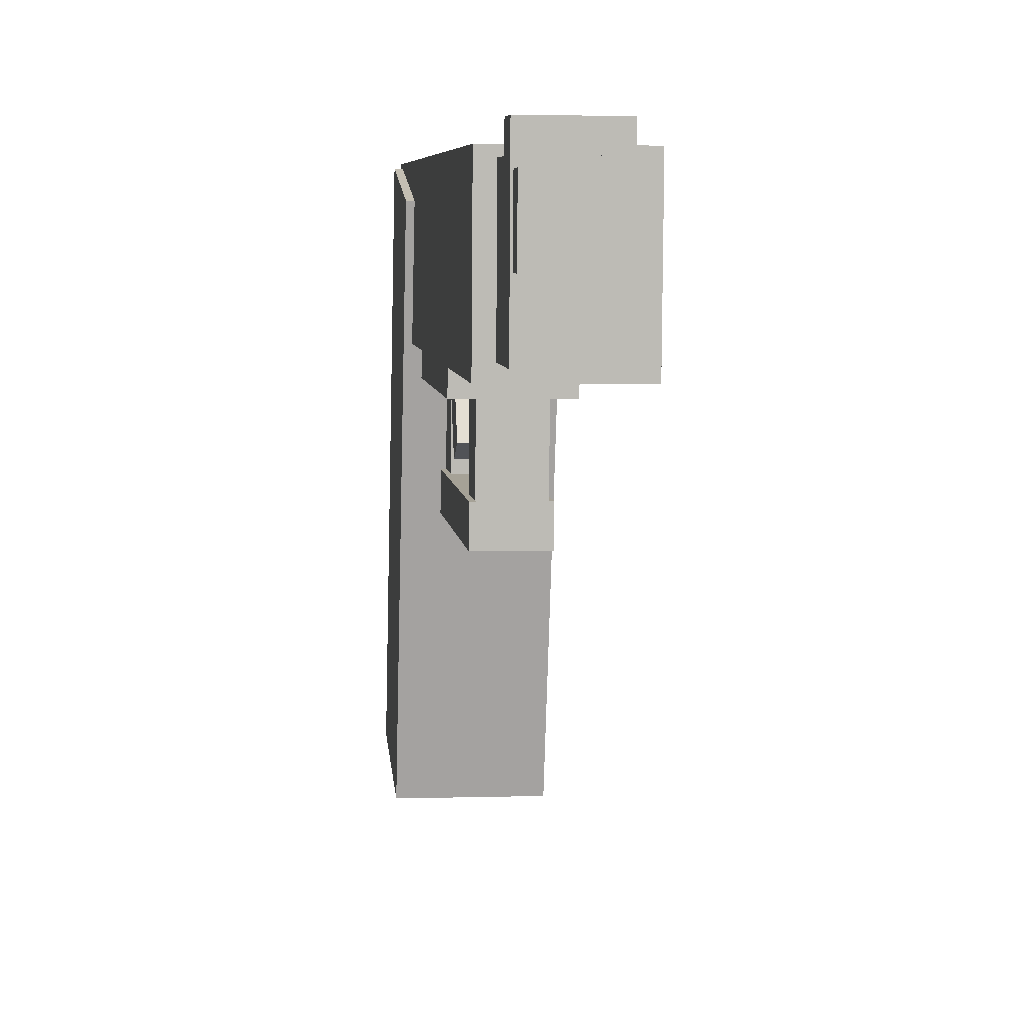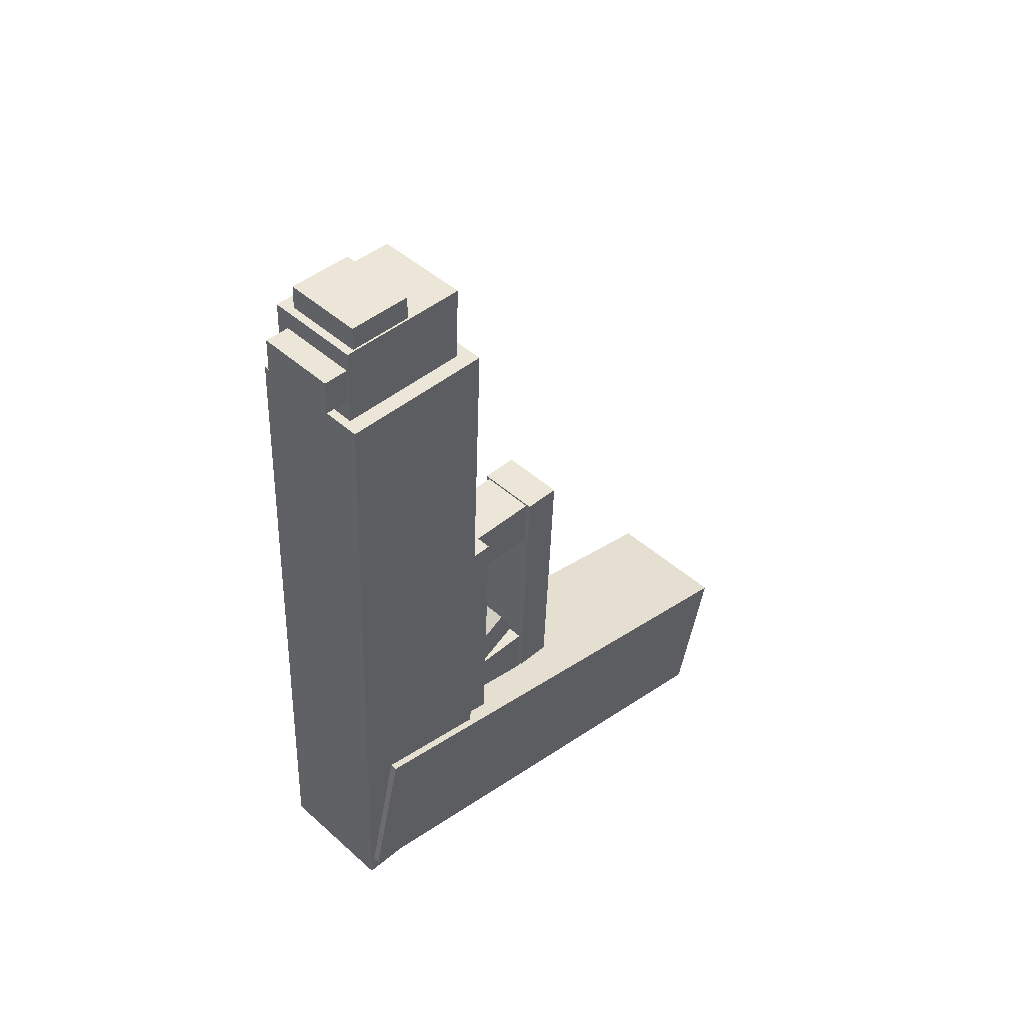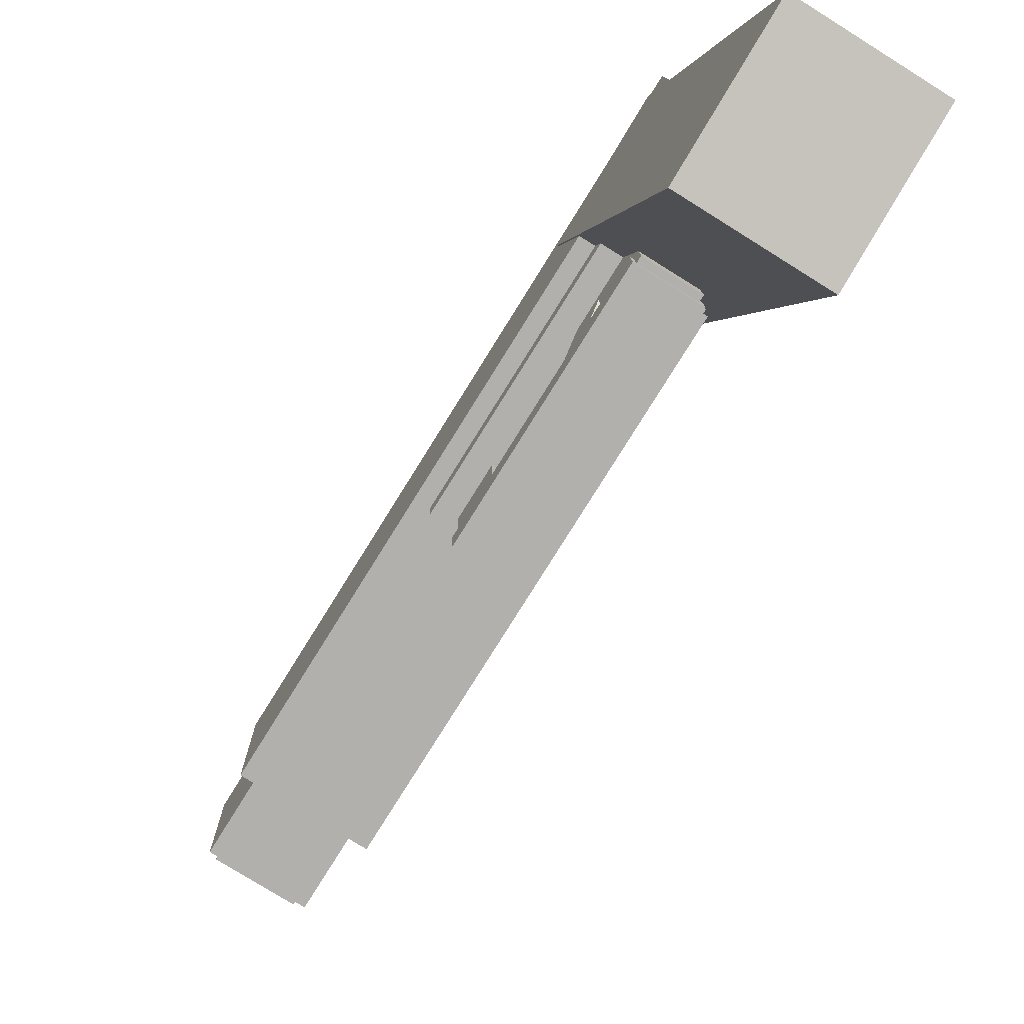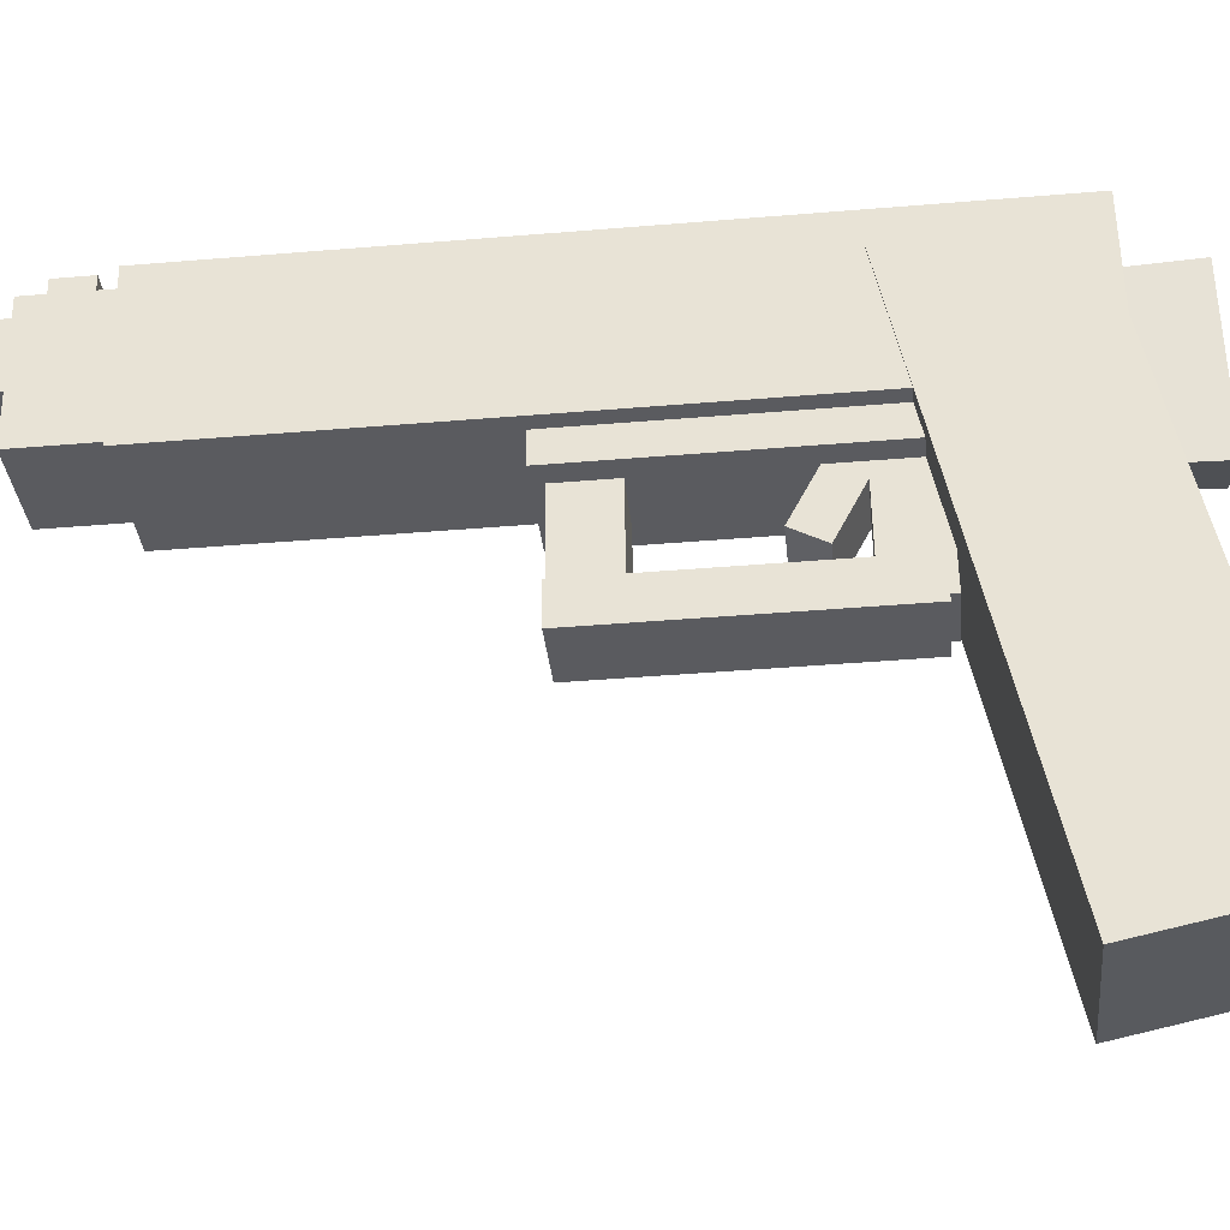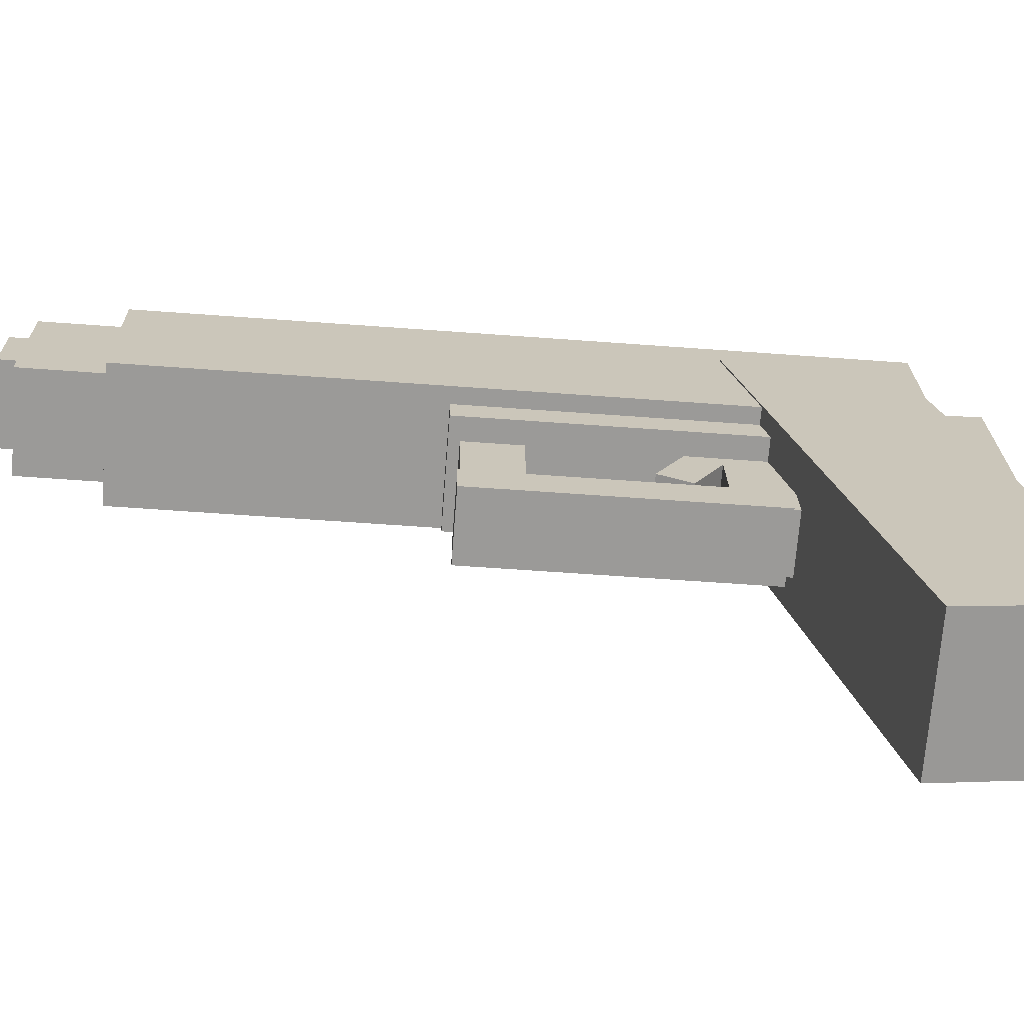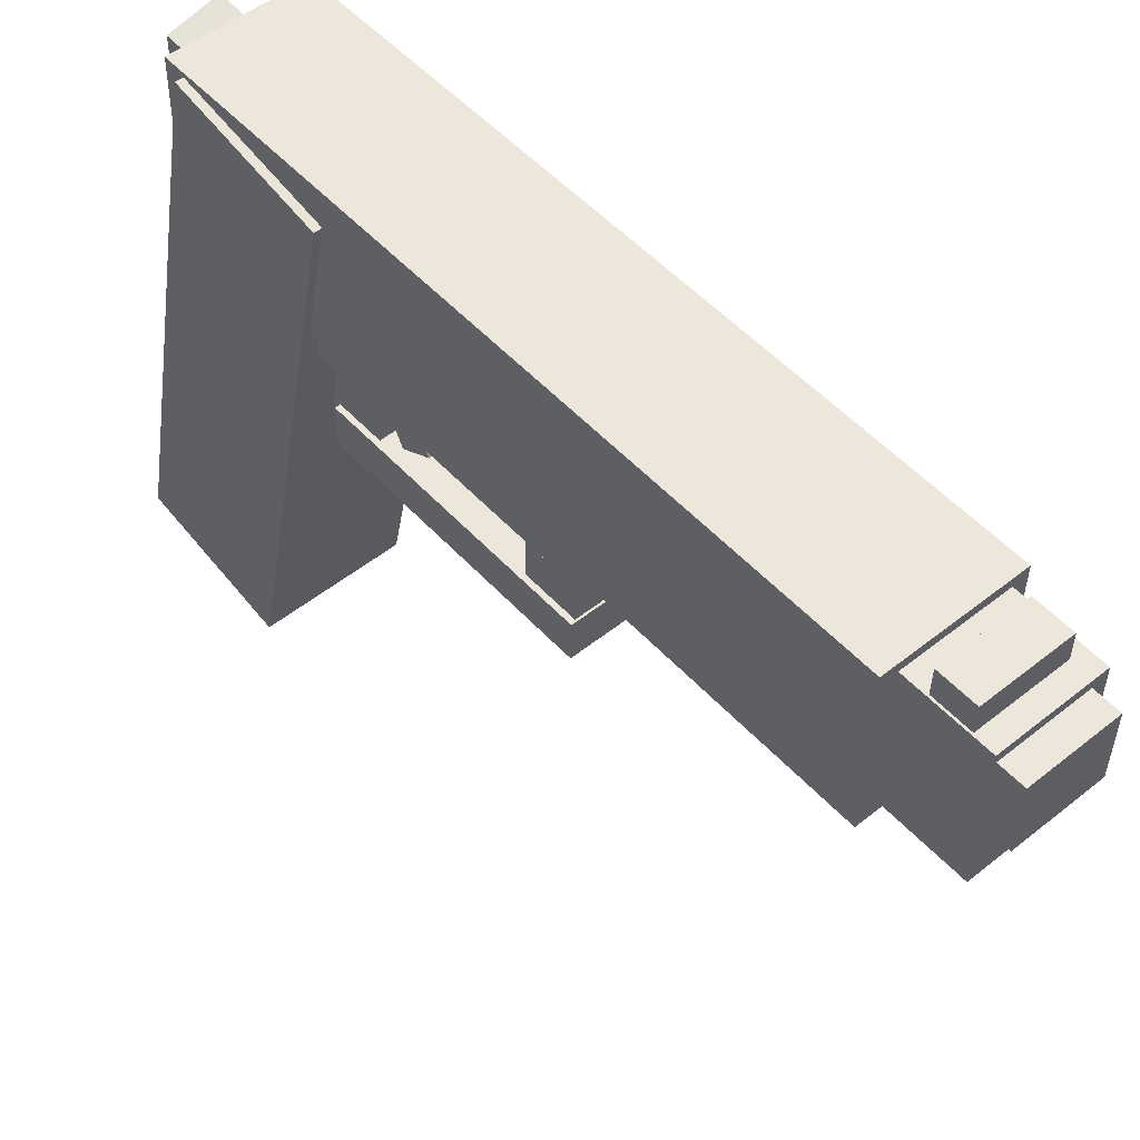
<metadata>
{"format":"obj","ext":"obj","renderer":"f3d","projection":"perspective","resolution":1024,"background":"white","views":[{"elev":5.5,"azim":-7.9,"up":"+Y"},{"elev":44.6,"azim":-135.2,"up":"+Z"},{"elev":-78.0,"azim":146.4,"up":"+Y"},{"elev":-33.5,"azim":93.9,"up":"+Y"},{"elev":-69.7,"azim":84.0,"up":"+Y"},{"elev":51.2,"azim":-42.8,"up":"+Y"}]}
</metadata>
<code>
o Cube
v -1.703 1.905 -4.907
v -2.37 1.909 -4.925
v -1.806 1.845 -1.26
v -2.473 1.848 -1.279
v -1.699 2.731 -4.893
v -2.366 2.734 -4.912
v -1.802 2.67 -1.247
v -2.469 2.674 -1.265
f 1 5 7 3
f 4 3 7 8
f 8 7 5 6
f 6 2 4 8
f 2 1 3 4
f 6 5 1 2
o Cube.001
v -2.395 2.621 -0.8521
v -1.888 2.618 -0.8378
v -2.38 2.63 -1.388
v -1.873 2.627 -1.374
v -2.399 1.915 -0.864
v -1.892 1.913 -0.8497
v -2.384 1.924 -1.4
v -1.877 1.921 -1.385
f 9 10 12 11
f 11 12 16 15
f 15 16 14 13
f 13 14 10 9
f 11 15 13 9
f 16 12 10 14
o Cube.002
v -2.383 2.578 -0.9143
v -1.959 2.576 -0.9023
v -2.389 2.575 -0.7272
v -1.964 2.573 -0.7152
v -2.385 2.235 -0.92
v -1.961 2.232 -0.9081
v -2.39 2.232 -0.733
v -1.966 2.229 -0.721
f 17 19 20 18
f 19 23 24 20
f 23 21 22 24
f 21 17 18 22
f 19 17 21 23
f 24 22 18 20
o Cube.003
v -2.386 1.716 -2.784
v -1.848 1.713 -2.769
v -2.344 1.74 -4.265
v -1.806 1.737 -4.25
v -2.385 1.92 -2.781
v -1.847 1.917 -2.765
v -2.343 1.945 -4.261
v -1.805 1.942 -4.246
f 25 27 28 26
f 27 31 32 28
f 31 29 30 32
f 29 25 26 30
f 27 25 29 31
f 32 30 26 28
o Cube.004
v -1.963 1.091 -2.834
v -2.268 1.093 -2.843
v -1.955 1.096 -3.116
v -2.26 1.097 -3.124
v -1.957 2.357 -2.813
v -2.261 2.359 -2.822
v -1.949 2.362 -3.095
v -2.253 2.364 -3.103
f 33 34 36 35
f 35 36 40 39
f 39 40 38 37
f 37 38 34 33
f 35 39 37 33
f 40 36 34 38
o Cube.005
v -1.931 1.15 -3.977
v -2.235 1.152 -3.985
v -1.923 1.155 -4.258
v -2.227 1.157 -4.267
v -1.925 2.336 -3.957
v -2.229 2.337 -3.965
v -1.917 2.34 -4.238
v -2.221 2.342 -4.247
f 41 42 44 43
f 43 44 48 47
f 47 48 46 45
f 45 46 42 41
f 43 47 45 41
f 48 44 42 46
o Cube.006
v -2.295 1.09 -2.833
v -1.943 1.088 -2.823
v -2.255 1.113 -4.231
v -1.903 1.111 -4.221
v -2.294 1.294 -2.83
v -1.942 1.292 -2.82
v -2.254 1.317 -4.228
v -1.902 1.315 -4.218
f 49 51 52 50
f 51 55 56 52
f 55 53 54 56
f 53 49 50 54
f 51 49 53 55
f 56 54 50 52
o Cube.007
v -1.938 1.474 -3.666
v -2.242 1.476 -3.674
v -1.934 1.389 -3.827
v -2.238 1.391 -3.836
v -1.929 1.896 -3.888
v -2.233 1.898 -3.896
v -1.925 1.811 -4.049
v -2.229 1.813 -4.058
f 57 58 60 59
f 59 60 64 63
f 63 64 62 61
f 61 62 58 57
f 59 63 61 57
f 64 60 58 62
o Cube.008_Cube.009
v -1.717 -0.3071 -4.603
v -2.429 -0.3033 -4.623
v -1.693 -0.1373 -5.394
v -2.406 -0.1335 -5.414
v -1.718 2.537 -3.992
v -2.431 2.541 -4.012
v -1.695 2.707 -4.783
v -2.408 2.71 -4.803
f 65 66 68 67
f 67 68 72 71
f 71 72 70 69
f 69 70 66 65
f 67 71 69 65
f 72 68 66 70
o Cube.009_Cube.010
v -2.376 2.759 -1.139
v -1.952 2.757 -1.127
v -2.381 2.756 -0.9515
v -1.957 2.754 -0.9395
v -2.378 2.416 -1.144
v -1.953 2.414 -1.132
v -2.383 2.413 -0.9573
v -1.959 2.411 -0.9453
f 73 75 76 74
f 75 79 80 76
f 79 77 78 80
f 77 73 74 78
f 75 73 77 79
f 80 78 74 76
o Cube.010_Cube.011
v -1.894 1.646 -4.843
v -2.14 1.717 -4.883
v -1.877 1.636 -5.255
v -2.137 1.699 -5.237
v -1.888 2.52 -4.825
v -2.144 2.471 -4.859
v -1.871 2.542 -5.243
v -2.14 2.5 -5.231
f 81 82 84 83
f 83 84 88 87
f 87 88 86 85
f 85 86 82 81
f 83 87 85 81
f 88 84 82 86

</code>
